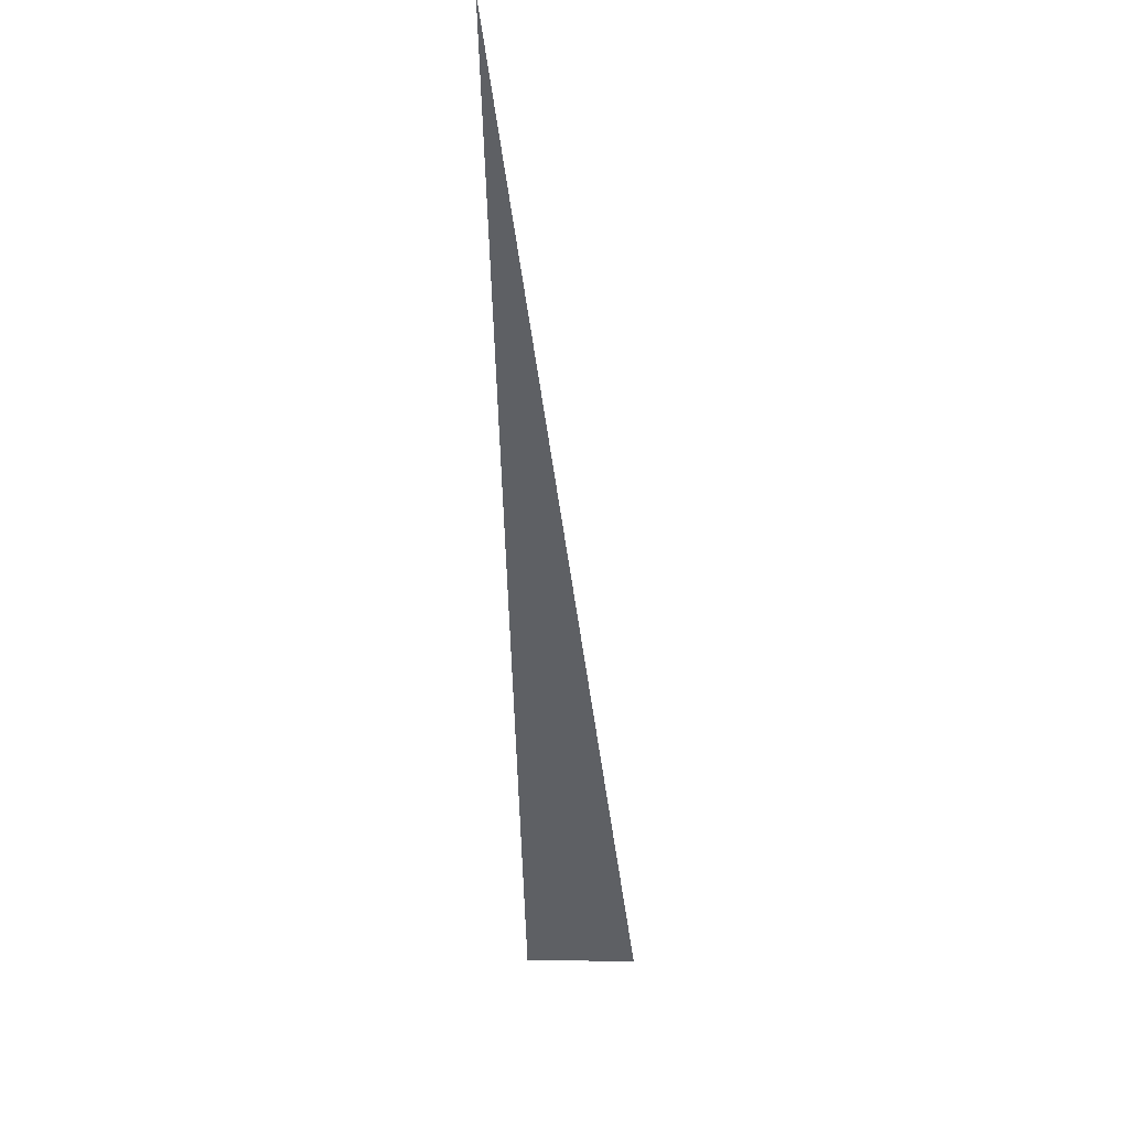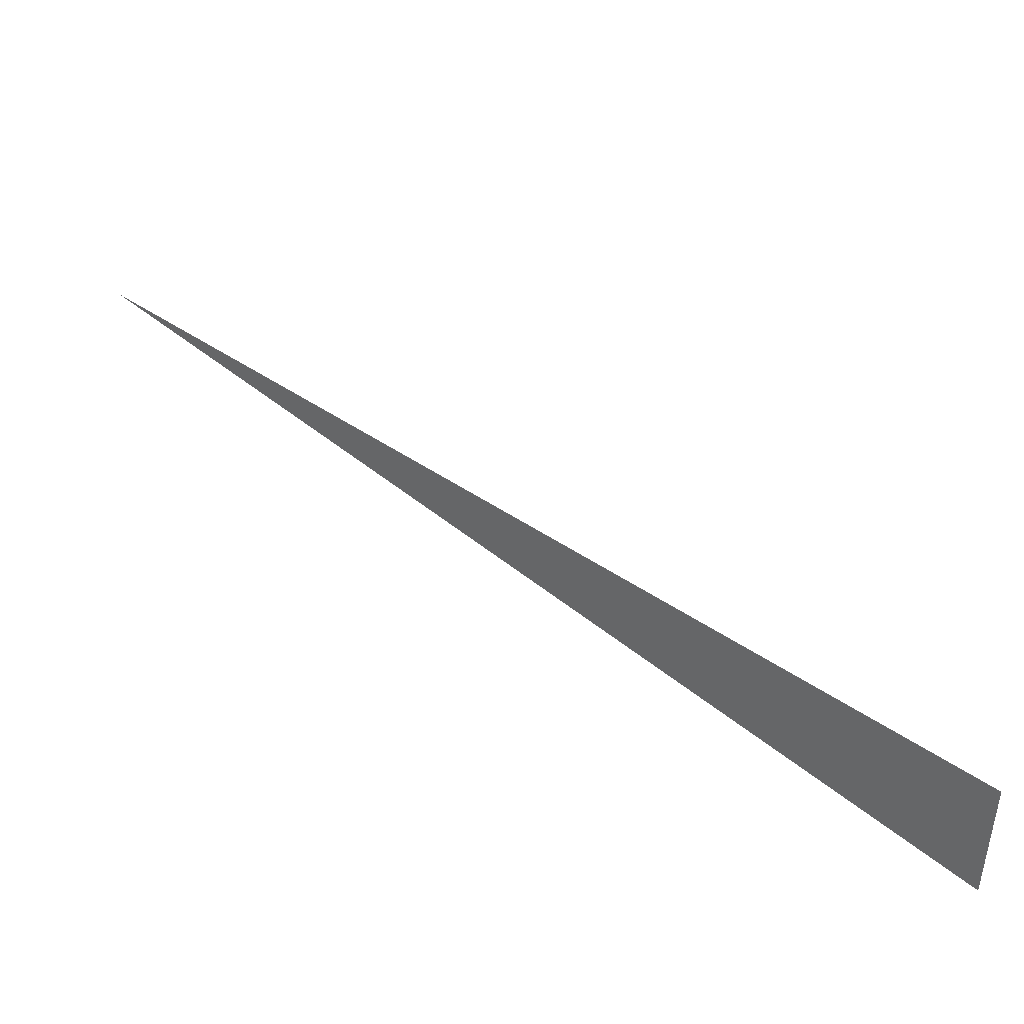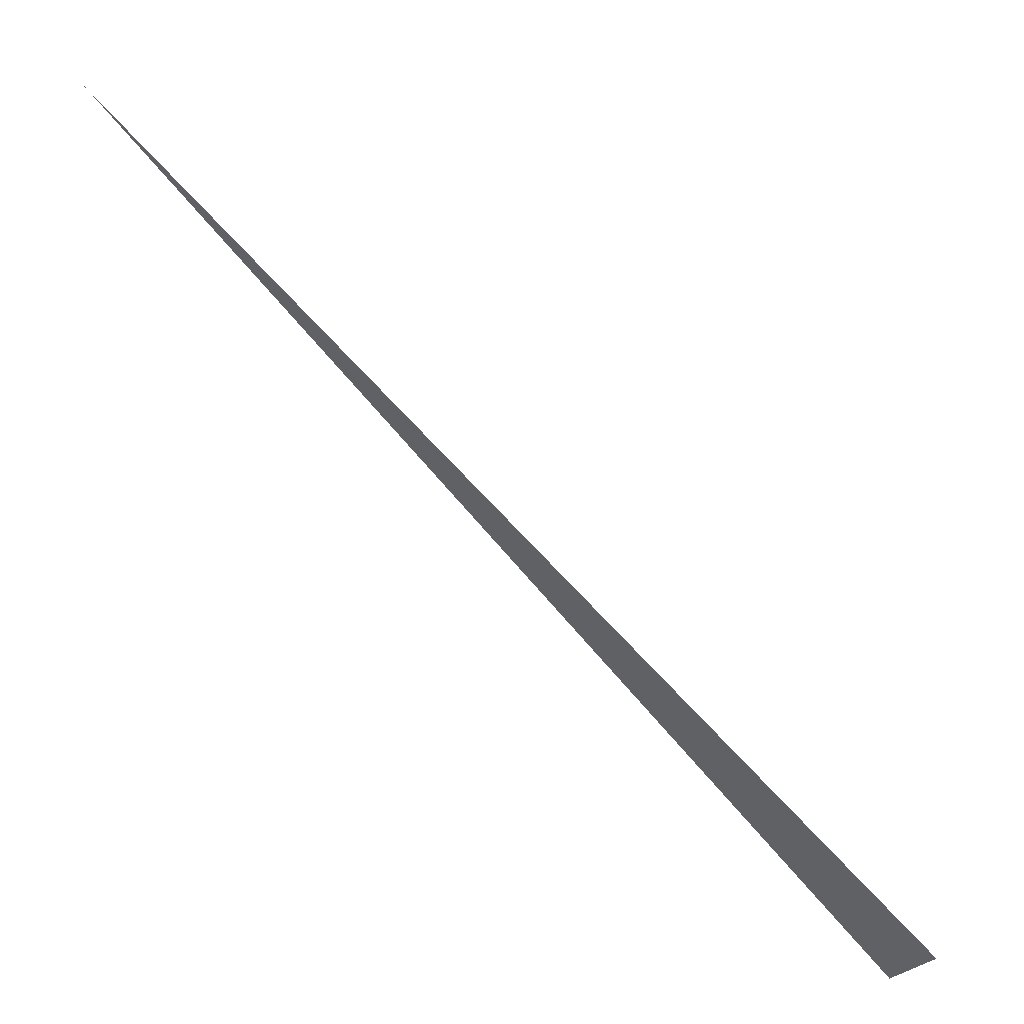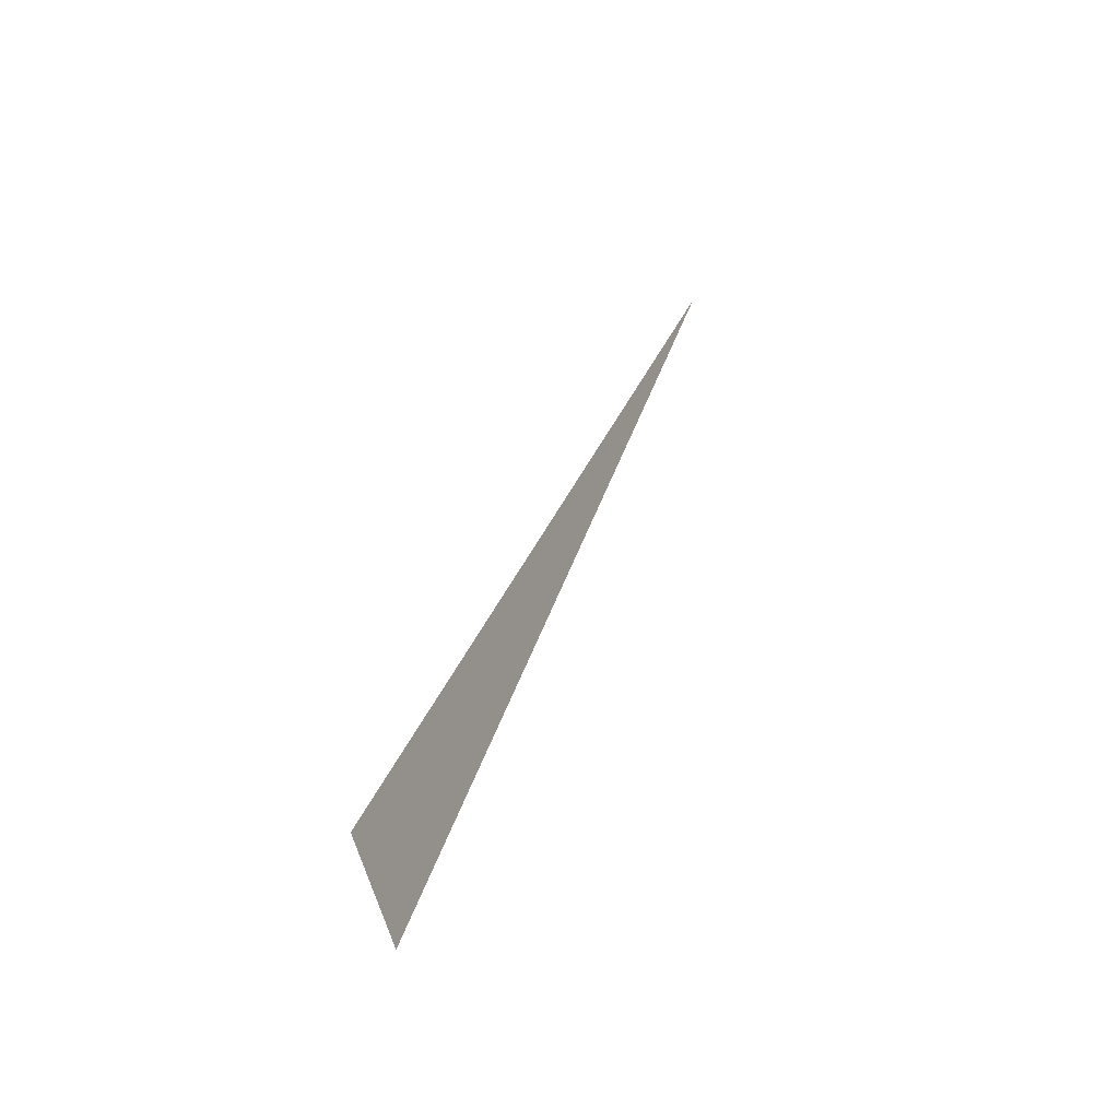
<metadata>
{"format":"obj","ext":"obj","renderer":"f3d","projection":"perspective","resolution":1024,"background":"white","views":[{"elev":1.4,"azim":76.7,"up":"+Y"},{"elev":-55.8,"azim":157.4,"up":"+Y"},{"elev":-20.8,"azim":146.3,"up":"+Y"},{"elev":15.7,"azim":-28.3,"up":"+Z"}]}
</metadata>
<code>
o SketchUp.058_ID440_SketchUp.058_ID440_material_0
v -0.6771 0.7028 1.796
v -0.6789 0.7008 1.795
v -0.679 0.7008 1.796
f 1 2 3

</code>
